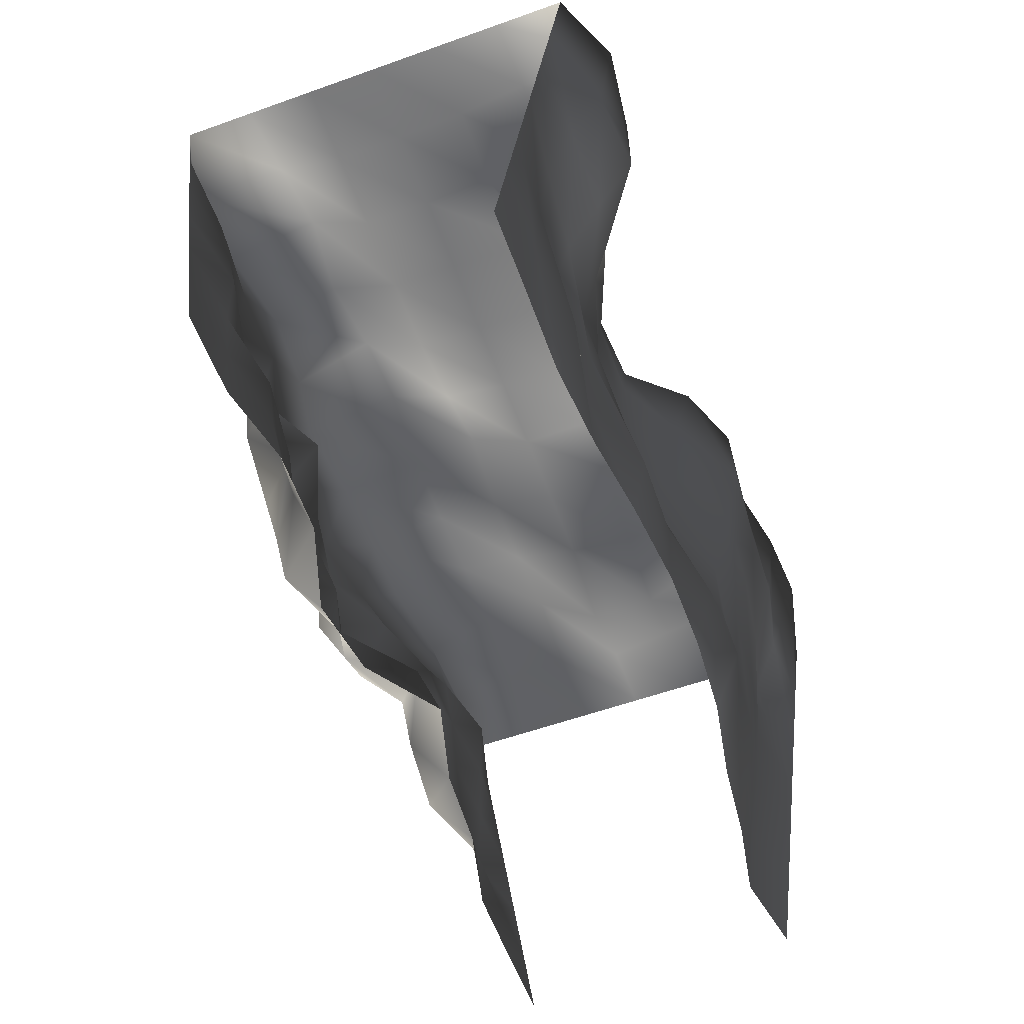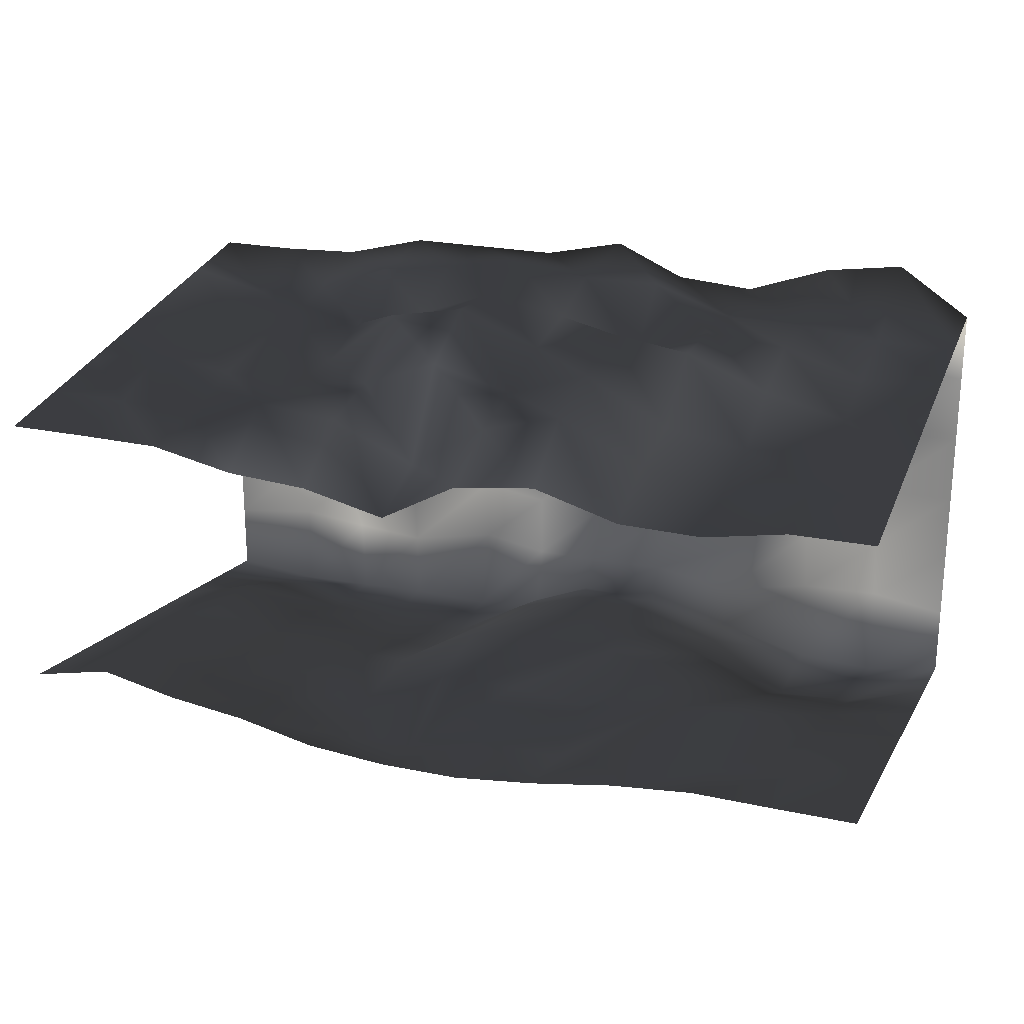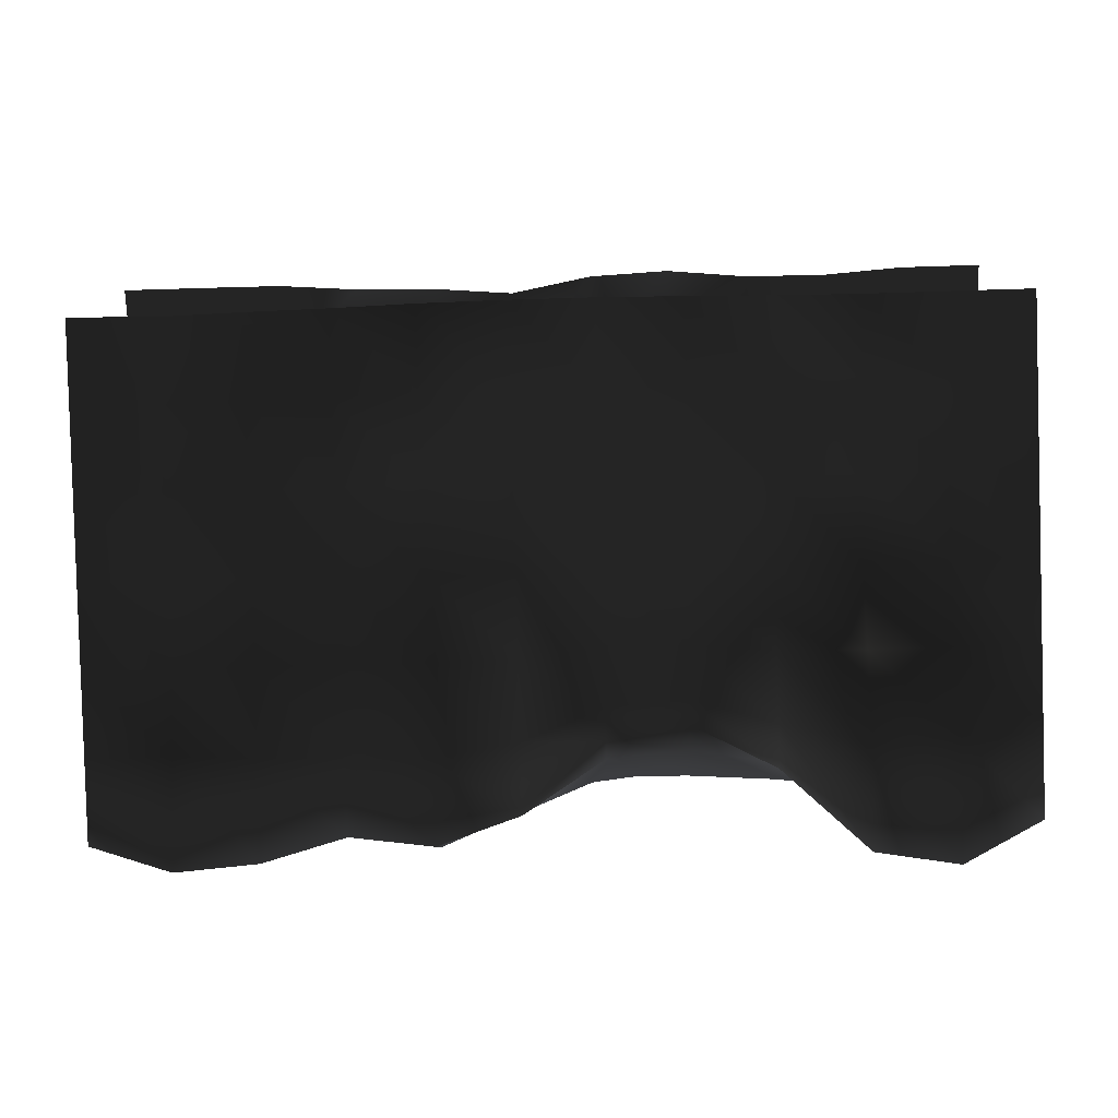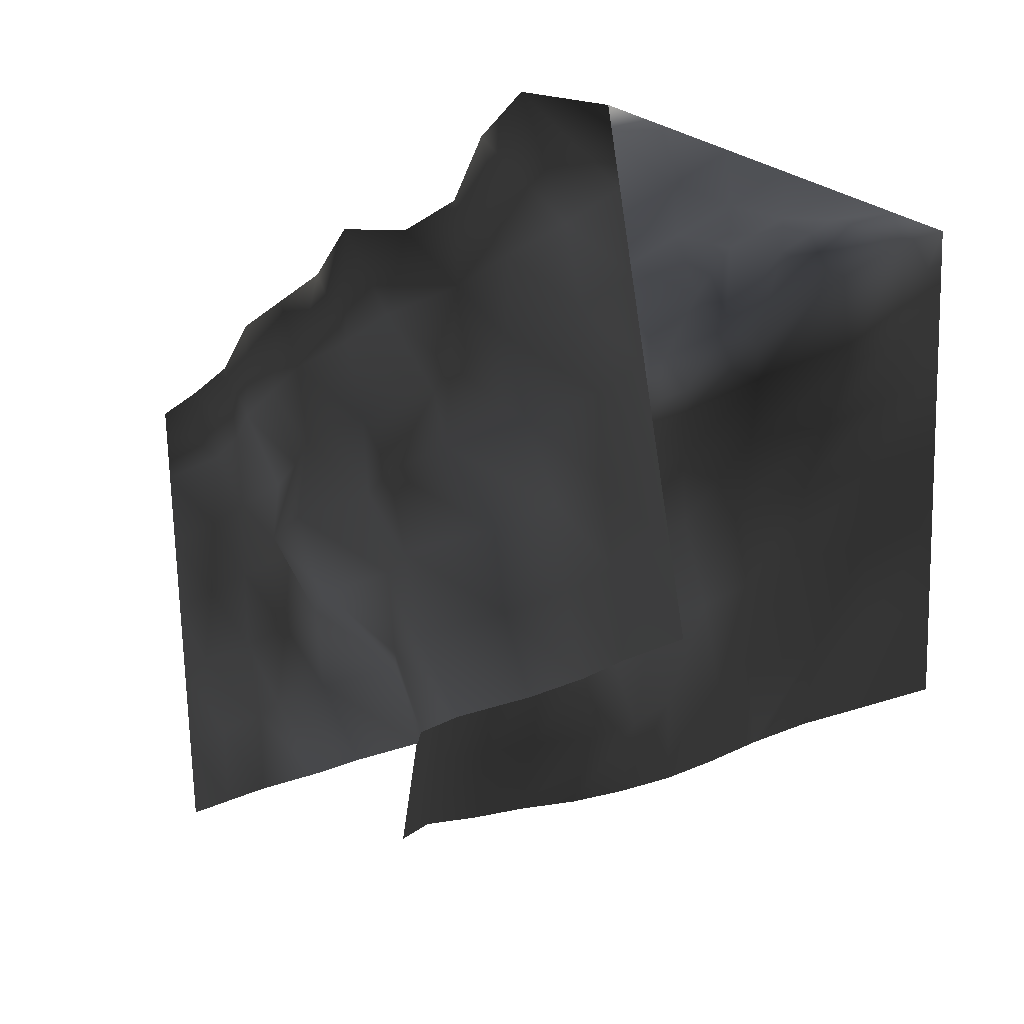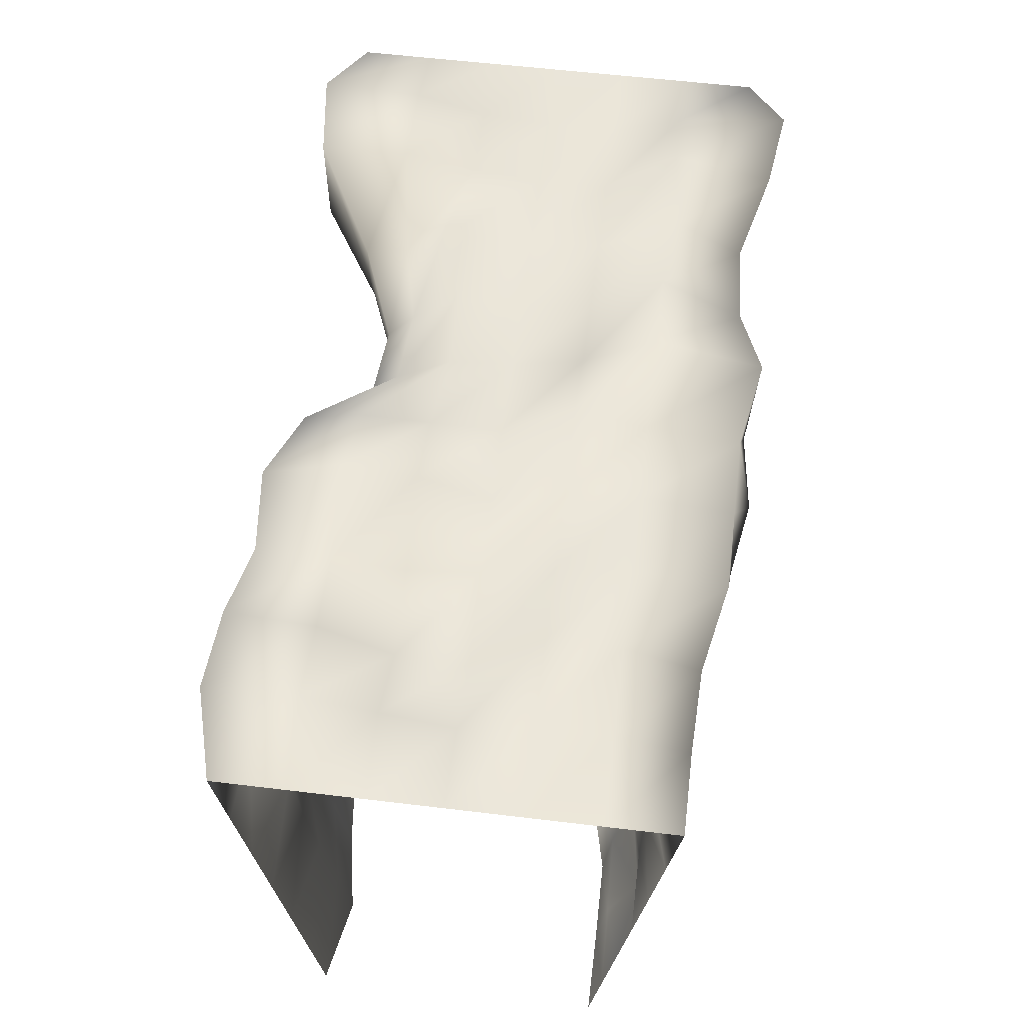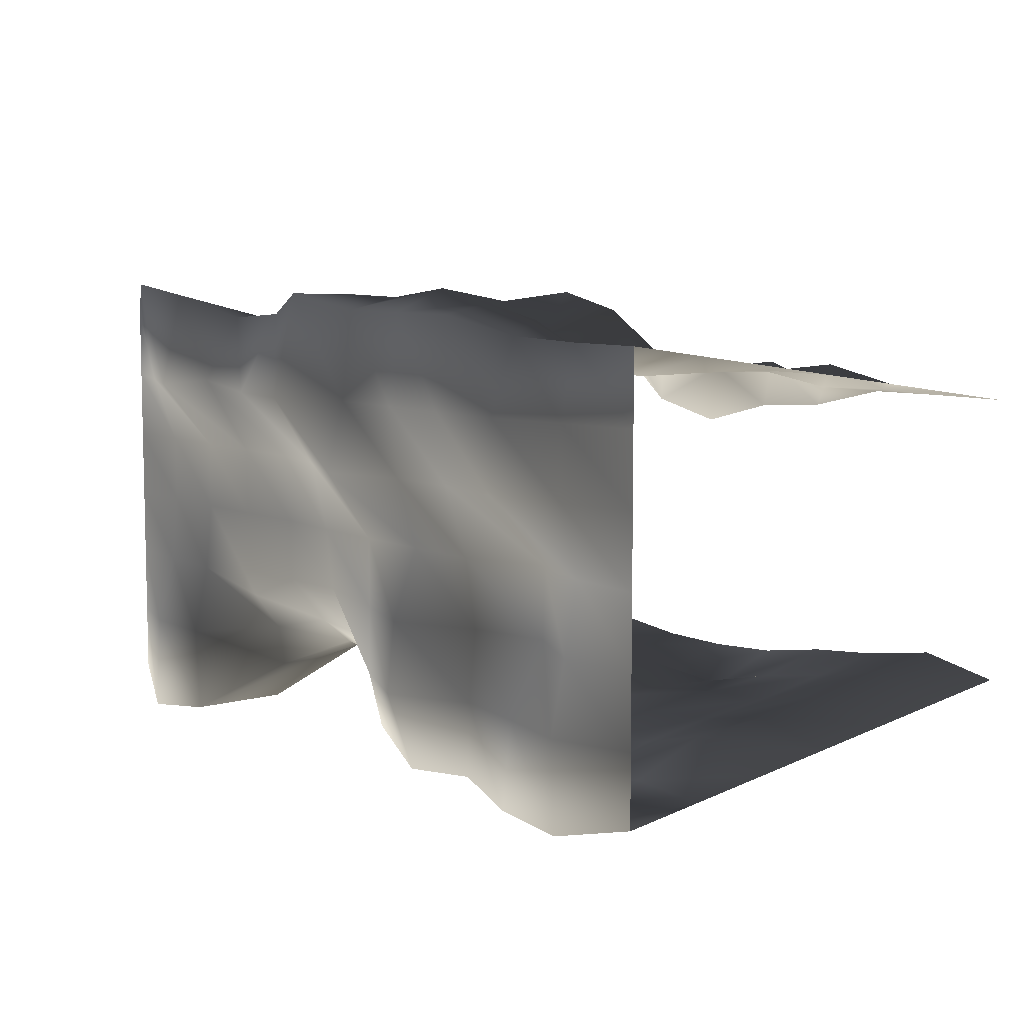
<metadata>
{"format":"obj","ext":"obj","renderer":"f3d","projection":"perspective","resolution":1024,"background":"white","views":[{"elev":-58.2,"azim":110.2,"up":"+Y"},{"elev":22.8,"azim":20.1,"up":"+Z"},{"elev":-78.2,"azim":1.7,"up":"+Z"},{"elev":-19.6,"azim":54.9,"up":"+Y"},{"elev":58.1,"azim":-82.9,"up":"+Y"},{"elev":7.7,"azim":-127.9,"up":"+Z"}]}
</metadata>
<code>
v  -12.3 0.3508 -21.53
v  -12.3 0.2755 -0
v  12.3 0.0546 0.0017
v  12.3 -2.069 -19.27
v  -12.3 -52.57 72.17
v  -12.3 -78.54 74.6
v  12.3 -76.08 63.84
v  12.3 -51.33 66.78
v  12.3 -48.3 -41.6
v  12.3 -70.85 -40.92
v  -12.3 -71.37 -43.29
v  -12.3 -46.76 -48.34
v  -135.3 0 -21.53
v  -135.3 0 -0
v  -110.7 -1.69 -0
v  -110.7 2.712 -21.53
v  -86.13 -10 -0
v  -86.13 -9.511 -21.53
v  -61.52 -0.4151 -0
v  -61.52 -3.849 -21.53
v  -36.91 0 -0
v  -36.91 8.227 -21.53
v  135.3 0 21.53
v  135.3 0 0
v  110.7 0 0
v  110.7 0 21.53
v  86.13 0.0495 0
v  86.13 0 21.53
v  61.52 -0.1776 -0.0003
v  61.52 0 21.53
v  36.91 -1.743 0.0206
v  36.91 0 21.53
v  12.3 5.238 21.53
v  -135.3 -49.23 57.57
v  -135.3 -73.84 54.05
v  -110.7 -73.84 54.05
v  -110.7 -48.53 54.51
v  -86.13 -73.84 54.05
v  -86.13 -48.91 56.18
v  -61.52 -72.97 50.22
v  -61.52 -48.76 55.52
v  -36.91 -77.38 69.55
v  -36.91 -50.37 62.57
v  135.3 -98.45 50.54
v  135.3 -73.84 54.05
v  110.7 -73.07 50.67
v  110.7 -98.26 49.69
v  86.13 -74.57 57.26
v  86.13 -97.61 46.86
v  61.52 -77 67.86
v  61.52 -98.57 51.03
v  36.91 -77.91 71.86
v  36.91 -101.9 65.8
v  12.3 -99.78 56.32
v  135.3 -49.23 -57.52
v  135.3 -73.84 -53.98
v  110.7 -73.08 -50.66
v  110.7 -49.55 -58.9
v  86.13 -72.56 -48.41
v  86.13 -49.54 -58.94
v  61.52 -71.66 -44.54
v  61.52 -47.58 -49.22
v  36.91 -71.03 -41.39
v  36.91 -47.92 -41.21
v  -135.3 -98.45 -50.44
v  -135.3 -73.84 -53.98
v  -110.7 -72.7 -49.04
v  -110.7 -97.4 -45.85
v  -86.13 -73.84 -53.98
v  -86.13 -98.64 -51.25
v  -61.52 -74.37 -56.28
v  -61.52 -99.1 -53.25
v  -36.91 -74.23 -55.68
v  -36.91 -99.68 -55.77
v  -12.3 -97.47 -46.17
v  -12.3 9.451 43.07
v  -12.3 6.412 70.66
v  12.3 11.2 75.2
v  12.3 18.89 43.07
v  -12.3 15.16 21.53
v  12.3 -12.72 -35.97
v  12.3 -20.46 -44.03
v  -12.3 -3.939 -60.02
v  -12.3 0.7193 -42.37
v  -12.3 -120.9 37.52
v  -12.3 -144.4 29.03
v  12.3 -147.7 43.47
v  12.3 -124.5 53.26
v  -12.3 -101.4 63.49
v  12.3 -27.42 73.33
v  -12.3 -28.17 76.64
v  12.3 -124.4 -52.63
v  12.3 -149.6 -51.74
v  -12.3 -149.6 -51.88
v  -12.3 -125.6 -57.93
v  12.3 -97.53 -46.43
v  -12.3 -23.89 -53.91
v  12.3 -30.42 -43.28
v  -135.3 0 43.07
v  -135.3 0 64.6
v  -110.7 0 64.6
v  -110.7 4.102 43.07
v  -135.3 0 21.53
v  -110.7 4.249 21.53
v  -110.7 7.364 -43.07
v  -110.7 6.407 -70.67
v  -135.3 0 -64.6
v  -135.3 0 -43.07
v  -86.13 0.8377 65.39
v  -86.13 9.157 43.07
v  -86.13 9.623 21.53
v  -86.13 2.379 -43.11
v  -86.13 4.942 -69.33
v  -61.52 6.412 70.66
v  -61.52 10.01 43.07
v  -61.52 6.506 21.53
v  -61.52 -1.575 -43.3
v  -61.52 -0.8816 -65.56
v  -36.91 6.412 70.66
v  -36.91 9.152 43.07
v  -36.91 6.484 21.53
v  -36.91 10.63 -43.27
v  -36.91 1.939 -67.73
v  135.3 0 -43.07
v  135.3 0 -64.6
v  110.7 9.486 -73.58
v  110.7 8.059 -43.07
v  135.3 0 -21.53
v  110.7 2.001 -21.53
v  110.7 7.759 43.07
v  110.7 12.23 76.17
v  135.3 0 64.6
v  135.3 0 43.07
v  86.13 6.068 -70.74
v  86.13 7.183 -43.51
v  86.13 2.239 -21.53
v  86.13 17.53 43.07
v  86.13 10.52 72.98
v  61.52 -13.76 -53.5
v  61.52 -11.61 -40.27
v  61.52 -2.693 -28.35
v  61.52 14.65 45.57
v  61.52 2.649 65.99
v  36.91 -24.33 -43.06
v  36.91 -14.35 -34.73
v  36.91 -1.79 -19.69
v  36.91 16.19 43.15
v  36.91 2.6 67.84
v  -135.3 -123.1 47.02
v  -135.3 -147.7 43.5
v  -110.7 -147.7 43.5
v  -110.7 -122.9 46.44
v  -135.3 -98.45 50.53
v  -110.7 -99.46 54.94
v  -110.7 -23.11 54.51
v  -135.3 -24.61 61.08
v  -86.13 -147.6 43.22
v  -86.13 -122.8 45.7
v  -86.13 -98.64 51.34
v  -86.13 -24.25 59.5
v  -61.52 -146.3 37.39
v  -61.52 -124.3 52.49
v  -61.52 -98.45 50.54
v  -61.52 -26.3 68.46
v  -36.91 -145.9 35.62
v  -36.91 -123.6 49.45
v  -36.91 -99.13 53.5
v  -36.91 -27.25 72.62
v  135.3 -24.61 61.08
v  110.7 -24.61 61.08
v  135.3 -49.23 57.57
v  110.7 -48.8 55.72
v  110.7 -123 46.61
v  110.7 -147.6 43.35
v  135.3 -147.7 43.5
v  135.3 -123.1 47.02
v  86.13 -25.25 63.88
v  86.13 -50.74 64.19
v  86.13 -122.3 43.47
v  86.13 -146.5 38.28
v  61.52 -25.37 64.41
v  61.52 -51.36 66.9
v  61.52 -123.2 47.39
v  61.52 -146.6 38.76
v  36.91 -27.49 73.65
v  36.91 -48.94 56.31
v  36.91 -126.2 60.56
v  36.91 -148.5 46.89
v  135.3 -123.1 -46.9
v  135.3 -147.7 -43.36
v  110.7 -147.7 -43.36
v  110.7 -122.9 -46.28
v  135.3 -98.45 -50.44
v  110.7 -97.81 -47.65
v  110.7 -26.33 -68.67
v  135.3 -24.61 -61.06
v  86.13 -147.6 -43.19
v  86.13 -123.6 -49.03
v  86.13 -96.68 -42.73
v  86.13 -25.59 -70.66
v  61.52 -148.1 -45.38
v  61.52 -122.4 -44.13
v  61.52 -97.41 -45.92
v  61.52 -27.17 -53.49
v  36.91 -149 -49.11
v  36.91 -124.5 -53.18
v  36.91 -97.98 -48.4
v  36.91 -32.05 -43.3
v  -135.3 -24.61 -61.06
v  -110.7 -24.35 -59.98
v  -135.3 -49.23 -57.52
v  -110.7 -47.69 -50.83
v  -110.7 -121.9 -41.64
v  -110.7 -146.6 -38.52
v  -135.3 -147.7 -43.36
v  -135.3 -123.1 -46.9
v  -86.13 -24.73 -65.48
v  -86.13 -49.27 -57.71
v  -86.13 -123.1 -47.1
v  -86.13 -147.6 -42.99
v  -61.52 -24.44 -66.48
v  -61.52 -49.99 -61.3
v  -61.52 -124.1 -51.47
v  -61.52 -148.2 -45.67
v  -36.91 -23.94 -68.23
v  -36.91 -49.97 -62.44
v  -36.91 -125.8 -58.8
v  -36.91 -149.3 -50.19
o Ground006
g Ground006
f 1 2 3 4
f 5 6 7 8
f 9 10 11 12
f 13 14 15 16
f 16 15 17 18
f 18 17 19 20
f 20 19 21 22
f 22 21 2 1
f 23 24 25 26
f 26 25 27 28
f 28 27 29 30
f 30 29 31 32
f 32 31 3 33
f 34 35 36 37
f 37 36 38 39
f 39 38 40 41
f 41 40 42 43
f 43 42 6 5
f 44 45 46 47
f 47 46 48 49
f 49 48 50 51
f 51 50 52 53
f 53 52 7 54
f 55 56 57 58
f 58 57 59 60
f 60 59 61 62
f 62 61 63 64
f 64 63 10 9
f 65 66 67 68
f 68 67 69 70
f 70 69 71 72
f 72 71 73 74
f 74 73 11 75
f 76 77 78 79
f 80 76 79 33
f 2 80 33 3
f 81 82 83 84
f 4 81 84 1
f 85 86 87 88
f 89 85 88 54
f 6 89 54 7
f 90 78 77 91
f 8 90 91 5
f 92 93 94 95
f 96 92 95 75
f 10 96 75 11
f 97 83 82 98
f 12 97 98 9
f 99 100 101 102
f 103 99 102 104
f 14 103 104 15
f 105 106 107 108
f 16 105 108 13
f 102 101 109 110
f 104 102 110 111
f 15 104 111 17
f 112 113 106 105
f 18 112 105 16
f 110 109 114 115
f 111 110 115 116
f 17 111 116 19
f 117 118 113 112
f 20 117 112 18
f 115 114 119 120
f 116 115 120 121
f 19 116 121 21
f 122 123 118 117
f 22 122 117 20
f 120 119 77 76
f 121 120 76 80
f 21 121 80 2
f 84 83 123 122
f 1 84 122 22
f 124 125 126 127
f 128 124 127 129
f 24 128 129 25
f 130 131 132 133
f 26 130 133 23
f 127 126 134 135
f 129 127 135 136
f 25 129 136 27
f 137 138 131 130
f 28 137 130 26
f 135 134 139 140
f 136 135 140 141
f 27 136 141 29
f 142 143 138 137
f 30 142 137 28
f 140 139 144 145
f 141 140 145 146
f 29 141 146 31
f 147 148 143 142
f 32 147 142 30
f 145 144 82 81
f 146 145 81 4
f 31 146 4 3
f 79 78 148 147
f 33 79 147 32
f 149 150 151 152
f 153 149 152 154
f 35 153 154 36
f 155 101 100 156
f 37 155 156 34
f 152 151 157 158
f 154 152 158 159
f 36 154 159 38
f 160 109 101 155
f 39 160 155 37
f 158 157 161 162
f 159 158 162 163
f 38 159 163 40
f 164 114 109 160
f 41 164 160 39
f 162 161 165 166
f 163 162 166 167
f 40 163 167 42
f 168 119 114 164
f 43 168 164 41
f 166 165 86 85
f 167 166 85 89
f 42 167 89 6
f 91 77 119 168
f 5 91 168 43
f 169 132 131 170
f 171 169 170 172
f 45 171 172 46
f 173 174 175 176
f 47 173 176 44
f 170 131 138 177
f 172 170 177 178
f 46 172 178 48
f 179 180 174 173
f 49 179 173 47
f 177 138 143 181
f 178 177 181 182
f 48 178 182 50
f 183 184 180 179
f 51 183 179 49
f 181 143 148 185
f 182 181 185 186
f 50 182 186 52
f 187 188 184 183
f 53 187 183 51
f 185 148 78 90
f 186 185 90 8
f 52 186 8 7
f 88 87 188 187
f 54 88 187 53
f 189 190 191 192
f 193 189 192 194
f 56 193 194 57
f 195 126 125 196
f 58 195 196 55
f 192 191 197 198
f 194 192 198 199
f 57 194 199 59
f 200 134 126 195
f 60 200 195 58
f 198 197 201 202
f 199 198 202 203
f 59 199 203 61
f 204 139 134 200
f 62 204 200 60
f 202 201 205 206
f 203 202 206 207
f 61 203 207 63
f 208 144 139 204
f 64 208 204 62
f 206 205 93 92
f 207 206 92 96
f 63 207 96 10
f 98 82 144 208
f 9 98 208 64
f 209 107 106 210
f 211 209 210 212
f 66 211 212 67
f 213 214 215 216
f 68 213 216 65
f 210 106 113 217
f 212 210 217 218
f 67 212 218 69
f 219 220 214 213
f 70 219 213 68
f 217 113 118 221
f 218 217 221 222
f 69 218 222 71
f 223 224 220 219
f 72 223 219 70
f 221 118 123 225
f 222 221 225 226
f 71 222 226 73
f 227 228 224 223
f 74 227 223 72
f 225 123 83 97
f 226 225 97 12
f 73 226 12 11
f 95 94 228 227
f 75 95 227 74

</code>
